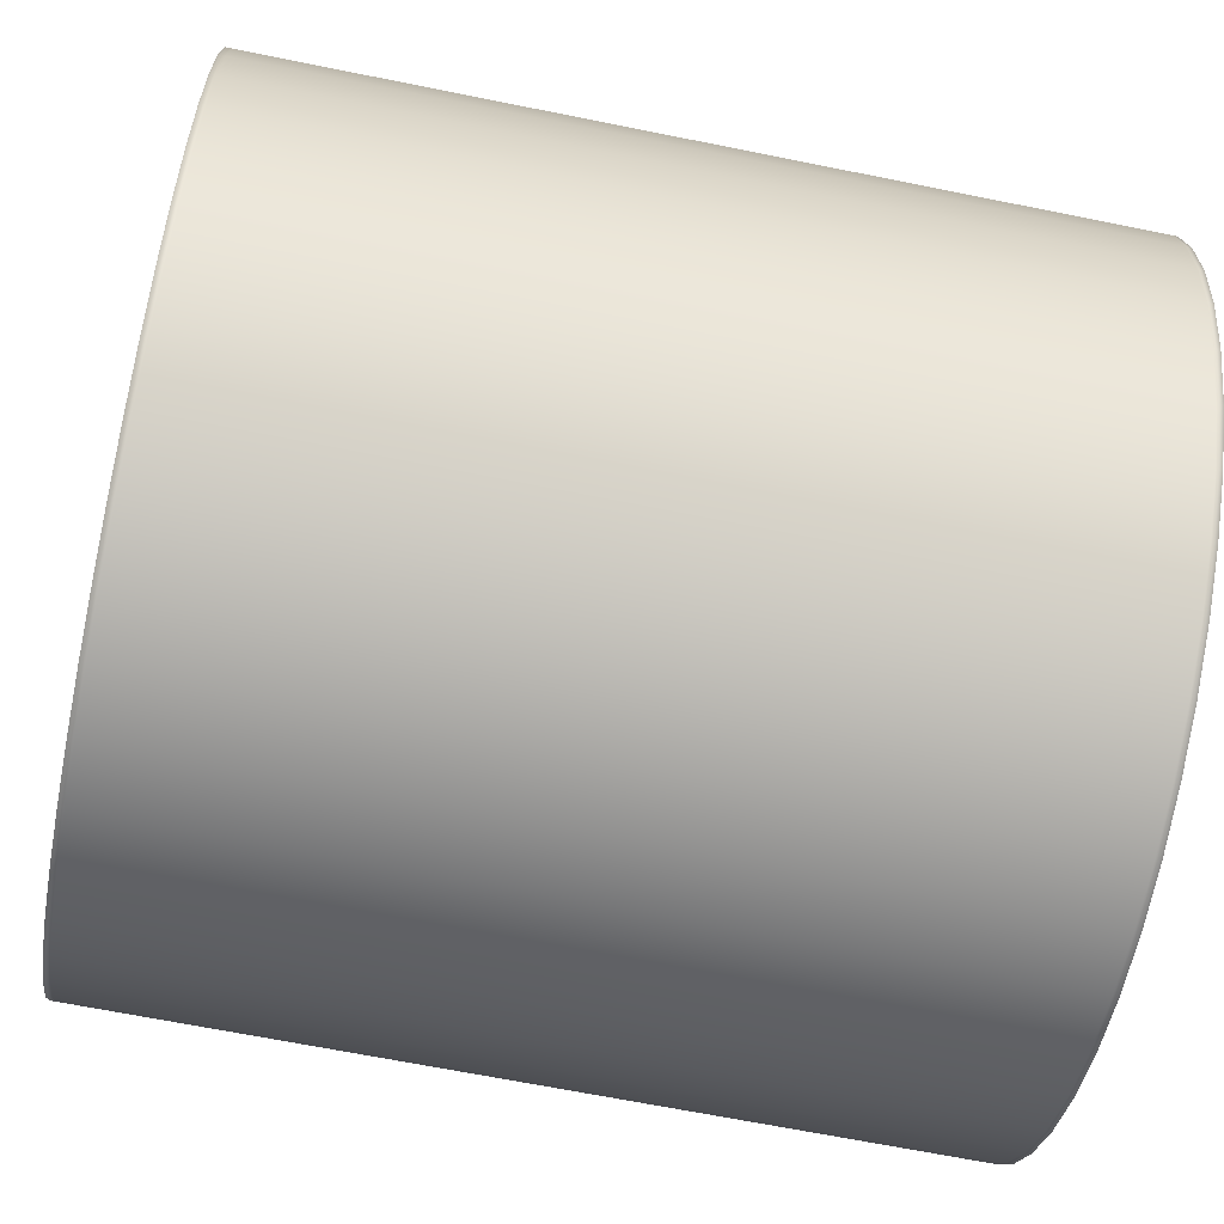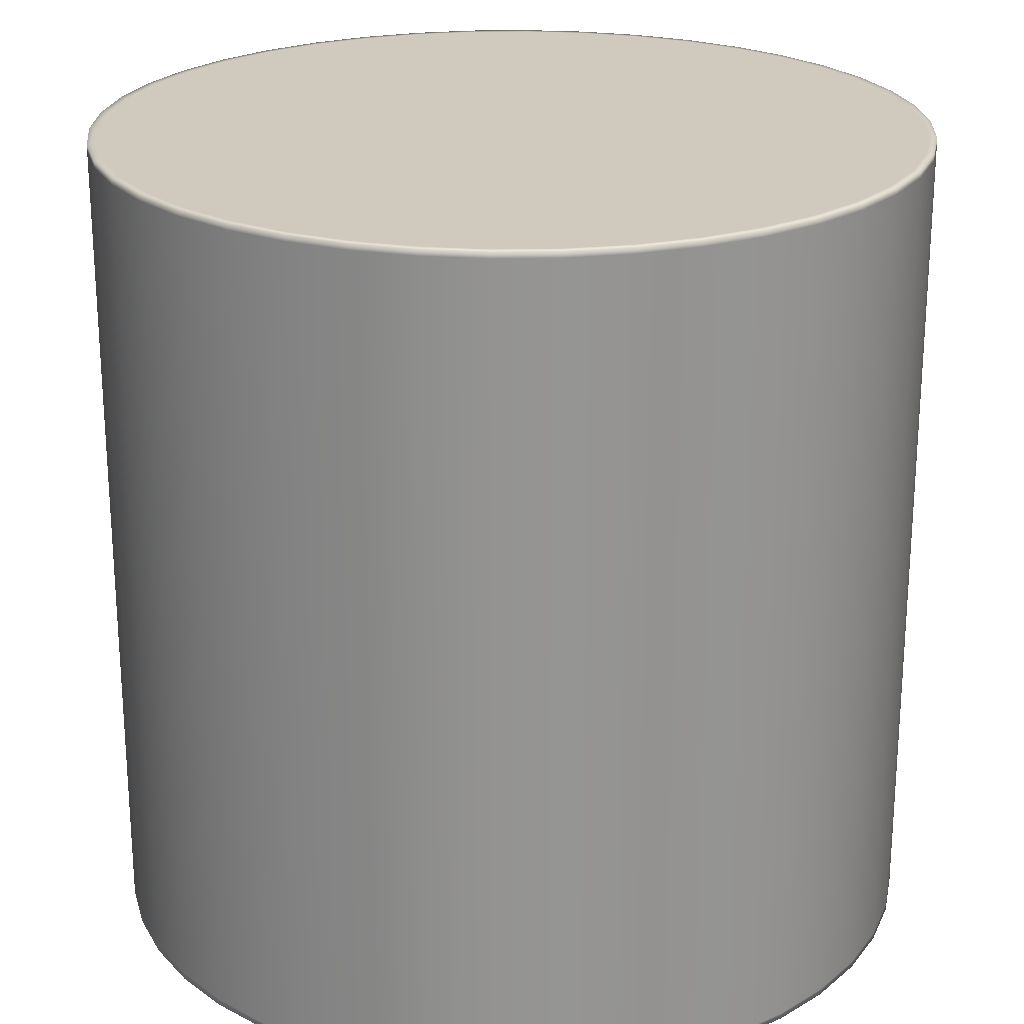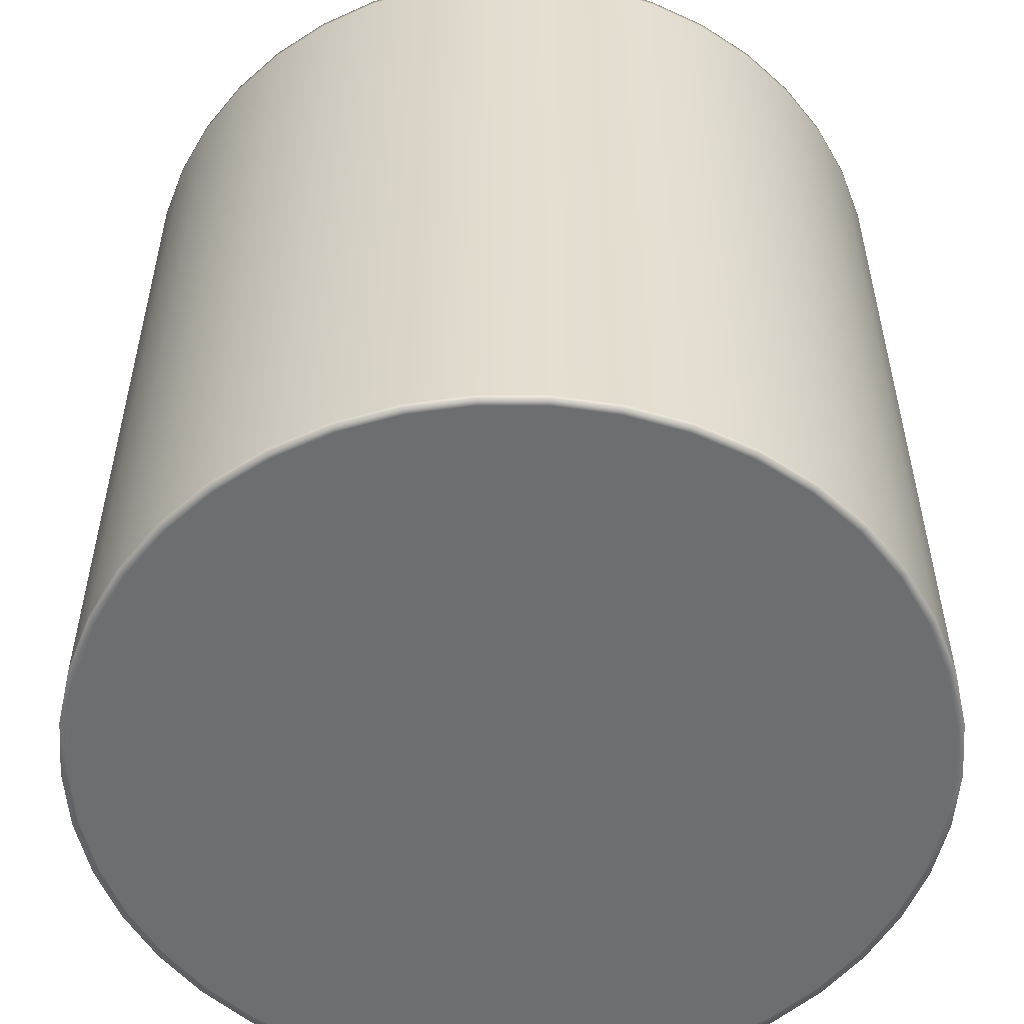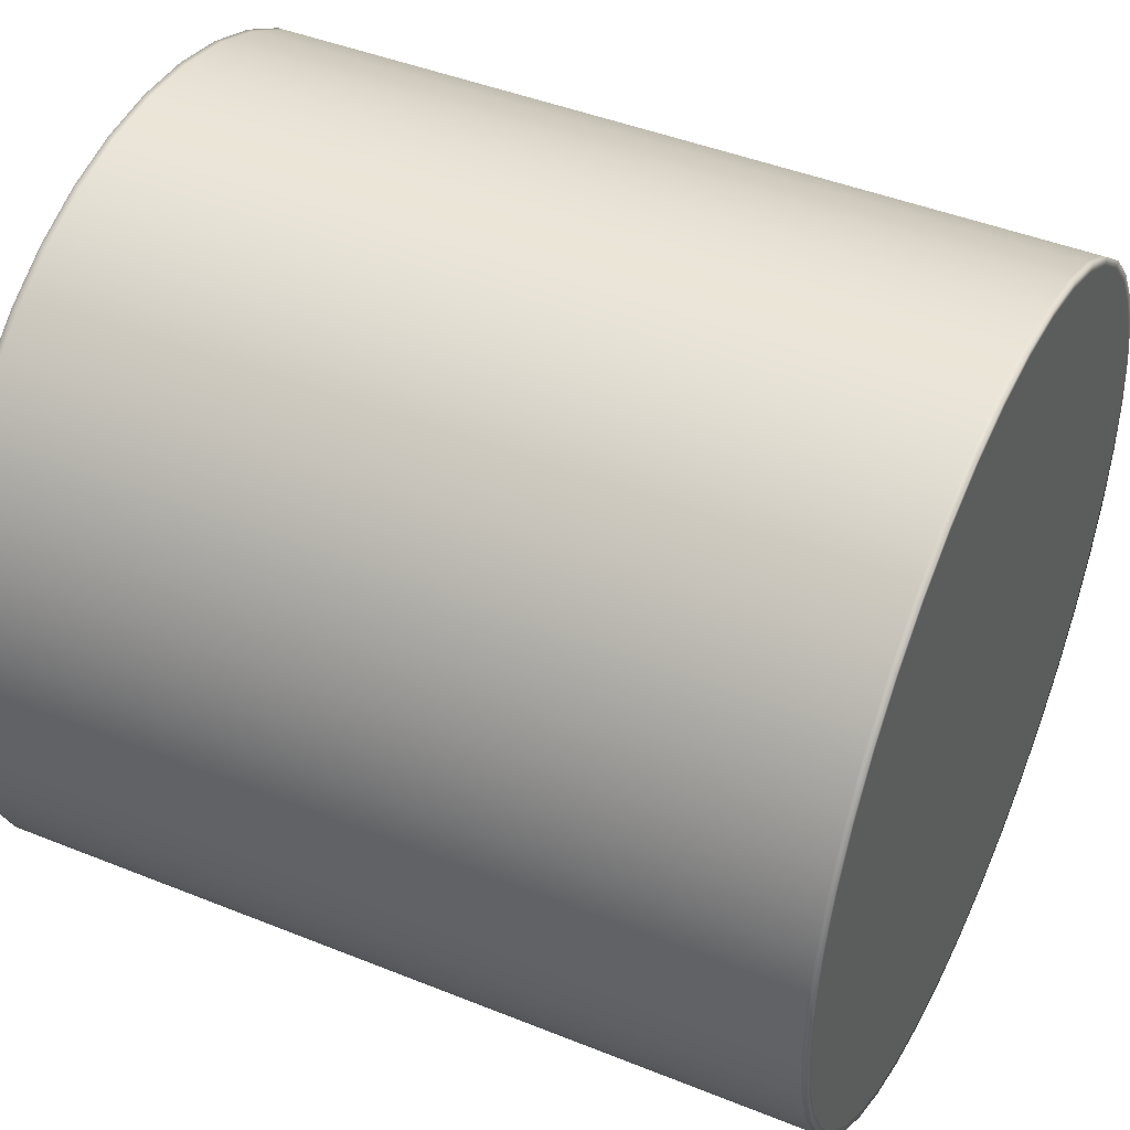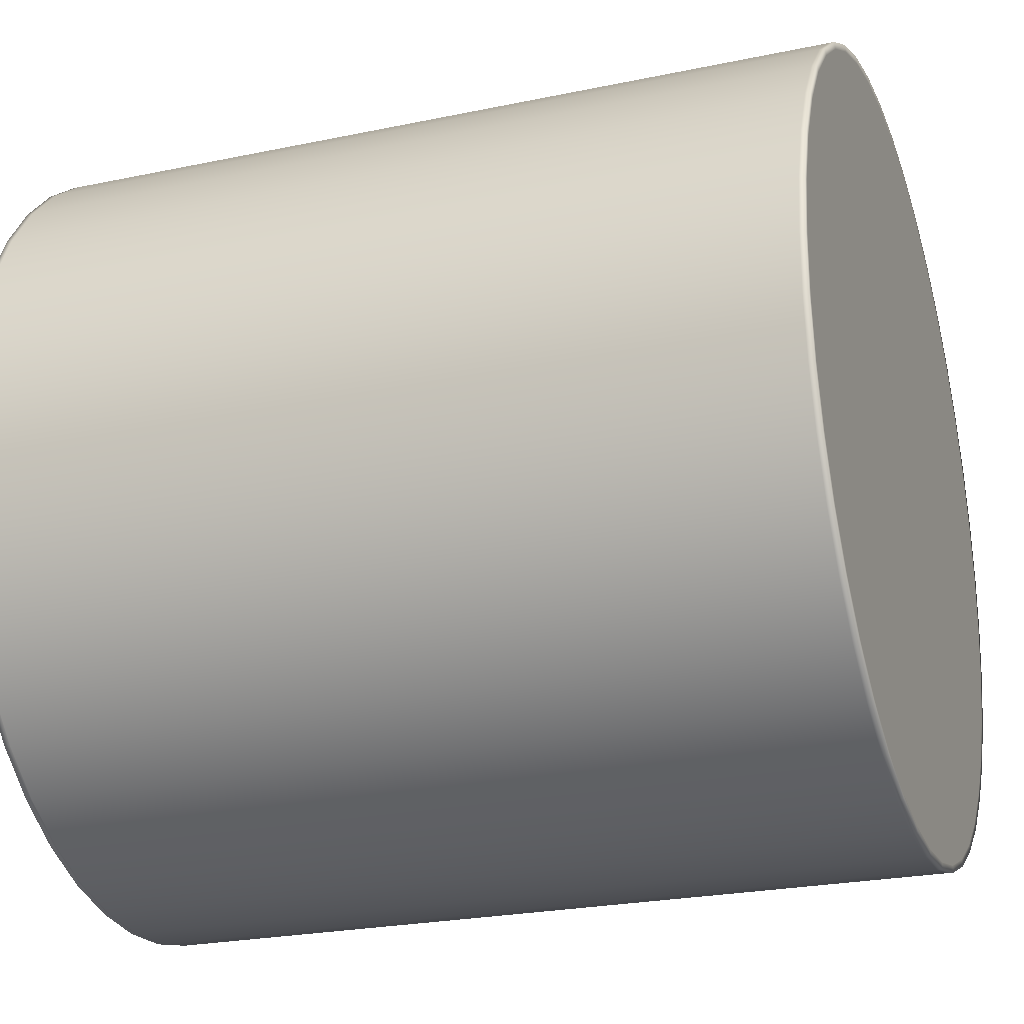
<metadata>
{"format":"obj","ext":"obj","renderer":"f3d","projection":"perspective","resolution":1024,"background":"white","views":[{"elev":-65.9,"azim":-101.5,"up":"+Z"},{"elev":23.1,"azim":88.2,"up":"+Y"},{"elev":-54.3,"azim":-13.0,"up":"+Y"},{"elev":44.4,"azim":-64.8,"up":"+Z"},{"elev":-24.3,"azim":-70.8,"up":"+Z"}]}
</metadata>
<code>
o Cylinder
v 0 -1 -1
v 0 1 -1
v 0.149 -1 -0.9888
v 0.149 1 -0.9888
v 0.2948 -1 -0.9556
v 0.2948 1 -0.9556
v 0.4339 -1 -0.901
v 0.4339 1 -0.901
v 0.5633 -1 -0.8262
v 0.5633 1 -0.8262
v 0.6802 -1 -0.7331
v 0.6802 1 -0.7331
v 0.7818 -1 -0.6235
v 0.7818 1 -0.6235
v 0.866 -1 -0.5
v 0.866 1 -0.5
v 0.9309 -1 -0.3653
v 0.9309 1 -0.3653
v 0.9749 -1 -0.2225
v 0.9749 1 -0.2225
v 0.9972 -1 -0.07473
v 0.9972 1 -0.07473
v 0.9972 -1 0.07473
v 0.9972 1 0.07473
v 0.9749 -1 0.2225
v 0.9749 1 0.2225
v 0.9309 -1 0.3653
v 0.9309 1 0.3653
v 0.866 -1 0.5
v 0.866 1 0.5
v 0.7818 -1 0.6235
v 0.7818 1 0.6235
v 0.6802 -1 0.7331
v 0.6802 1 0.7331
v 0.5633 -1 0.8262
v 0.5633 1 0.8262
v 0.4339 -1 0.901
v 0.4339 1 0.901
v 0.2948 -1 0.9556
v 0.2948 1 0.9556
v 0.149 -1 0.9888
v 0.149 1 0.9888
v -0 -1 1
v -0 1 1
v -0.149 -1 0.9888
v -0.149 1 0.9888
v -0.2948 -1 0.9556
v -0.2948 1 0.9556
v -0.4339 -1 0.901
v -0.4339 1 0.901
v -0.5633 -1 0.8262
v -0.5633 1 0.8262
v -0.6802 -1 0.7331
v -0.6802 1 0.7331
v -0.7818 -1 0.6235
v -0.7818 1 0.6235
v -0.866 -1 0.5
v -0.866 1 0.5
v -0.9309 -1 0.3653
v -0.9309 1 0.3653
v -0.9749 -1 0.2225
v -0.9749 1 0.2225
v -0.9972 -1 0.07473
v -0.9972 1 0.07473
v -0.9972 -1 -0.07473
v -0.9972 1 -0.07473
v -0.9749 -1 -0.2225
v -0.9749 1 -0.2225
v -0.9309 -1 -0.3653
v -0.9309 1 -0.3653
v -0.866 -1 -0.5
v -0.866 1 -0.5
v -0.7818 -1 -0.6235
v -0.7818 1 -0.6235
v -0.6802 -1 -0.7331
v -0.6802 1 -0.7331
v -0.5633 -1 -0.8262
v -0.5633 1 -0.8262
v -0.4339 -1 -0.901
v -0.4339 1 -0.901
v -0.2948 -1 -0.9556
v -0.2948 1 -0.9556
v -0.149 -1 -0.9888
v -0.149 1 -0.9888
v 0 -0.9855 -1
v 0 0.9855 -1
v 0.149 0.9855 -0.9888
v 0.149 -0.9855 -0.9888
v 0.2948 0.9855 -0.9556
v 0.2948 -0.9855 -0.9556
v 0.4339 0.9855 -0.901
v 0.4339 -0.9855 -0.901
v 0.5633 0.9855 -0.8262
v 0.5633 -0.9855 -0.8262
v 0.6802 0.9855 -0.7331
v 0.6802 -0.9855 -0.7331
v 0.7818 0.9855 -0.6235
v 0.7818 -0.9855 -0.6235
v 0.866 0.9855 -0.5
v 0.866 -0.9855 -0.5
v 0.9309 0.9855 -0.3653
v 0.9309 -0.9855 -0.3653
v 0.9749 0.9855 -0.2225
v 0.9749 -0.9855 -0.2225
v 0.9972 0.9855 -0.07473
v 0.9972 -0.9855 -0.07473
v 0.9972 0.9855 0.07473
v 0.9972 -0.9855 0.07473
v 0.9749 0.9855 0.2225
v 0.9749 -0.9855 0.2225
v 0.9309 0.9855 0.3653
v 0.9309 -0.9855 0.3653
v 0.866 0.9855 0.5
v 0.866 -0.9855 0.5
v 0.7818 0.9855 0.6235
v 0.7818 -0.9855 0.6235
v 0.6802 0.9855 0.7331
v 0.6802 -0.9855 0.7331
v 0.5633 0.9855 0.8262
v 0.5633 -0.9855 0.8262
v 0.4339 0.9855 0.901
v 0.4339 -0.9855 0.901
v 0.2948 0.9855 0.9556
v 0.2948 -0.9855 0.9556
v 0.149 0.9855 0.9888
v 0.149 -0.9855 0.9888
v -0 0.9855 1
v -0 -0.9855 1
v -0.149 0.9855 0.9888
v -0.149 -0.9855 0.9888
v -0.2948 0.9855 0.9556
v -0.2948 -0.9855 0.9556
v -0.4339 0.9855 0.901
v -0.4339 -0.9855 0.901
v -0.5633 0.9855 0.8262
v -0.5633 -0.9855 0.8262
v -0.6802 0.9855 0.7331
v -0.6802 -0.9855 0.7331
v -0.7818 0.9855 0.6235
v -0.7818 -0.9855 0.6235
v -0.866 0.9855 0.5
v -0.866 -0.9855 0.5
v -0.9309 0.9855 0.3653
v -0.9309 -0.9855 0.3653
v -0.9749 0.9855 0.2225
v -0.9749 -0.9855 0.2225
v -0.9972 0.9855 0.07473
v -0.9972 -0.9855 0.07473
v -0.9972 0.9855 -0.07473
v -0.9972 -0.9855 -0.07473
v -0.9749 0.9855 -0.2225
v -0.9749 -0.9855 -0.2225
v -0.9309 0.9855 -0.3653
v -0.9309 -0.9855 -0.3653
v -0.866 0.9855 -0.5
v -0.866 -0.9855 -0.5
v -0.7818 0.9855 -0.6235
v -0.7818 -0.9855 -0.6235
v -0.6802 0.9855 -0.7331
v -0.6802 -0.9855 -0.7331
v -0.5633 0.9855 -0.8262
v -0.5633 -0.9855 -0.8262
v -0.4339 0.9855 -0.901
v -0.4339 -0.9855 -0.901
v -0.2948 0.9855 -0.9556
v -0.2948 -0.9855 -0.9556
v -0.149 0.9855 -0.9888
v -0.149 -0.9855 -0.9888
v 0.1465 -1 -0.9722
v 0 -1 -0
v 0 -1 -0.9832
v 0.2898 -1 -0.9395
v 0.4266 -1 -0.8858
v 0.5539 -1 -0.8124
v 0.6687 -1 -0.7207
v 0.7687 -1 -0.613
v 0.8515 -1 -0.4916
v 0.9152 -1 -0.3592
v 0.9586 -1 -0.2188
v 0.9805 -1 -0.07347
v 0.9805 -1 0.07347
v 0.9586 -1 0.2188
v 0.9152 -1 0.3592
v 0.8515 -1 0.4916
v 0.7687 -1 0.613
v 0.6687 -1 0.7207
v 0.5539 -1 0.8124
v 0.4266 -1 0.8858
v 0.2898 -1 0.9395
v 0.1465 -1 0.9722
v -0 -1 0.9832
v -0.1465 -1 0.9722
v -0.2898 -1 0.9395
v -0.4266 -1 0.8858
v -0.5539 -1 0.8124
v -0.6687 -1 0.7207
v -0.7687 -1 0.613
v -0.8515 -1 0.4916
v -0.9152 -1 0.3592
v -0.9586 -1 0.2188
v -0.9805 -1 0.07347
v -0.9805 -1 -0.07347
v -0.9586 -1 -0.2188
v -0.9152 -1 -0.3592
v -0.8515 -1 -0.4916
v -0.7687 -1 -0.613
v -0.6687 -1 -0.7207
v -0.5539 -1 -0.8124
v -0.4266 -1 -0.8858
v -0.2898 -1 -0.9395
v -0.1465 -1 -0.9722
v 0 1 -0.9815
v 0 1 -0
v 0.1463 1 -0.9706
v 0.2893 1 -0.9379
v 0.4259 1 -0.8843
v 0.5529 1 -0.811
v 0.6676 1 -0.7195
v 0.7674 1 -0.612
v 0.85 1 -0.4908
v 0.9137 1 -0.3586
v 0.9569 1 -0.2184
v 0.9788 1 -0.07335
v 0.9788 1 0.07335
v 0.9569 1 0.2184
v 0.9137 1 0.3586
v 0.85 1 0.4908
v 0.7674 1 0.612
v 0.6676 1 0.7195
v 0.5529 1 0.811
v 0.4259 1 0.8843
v 0.2893 1 0.9379
v 0.1463 1 0.9706
v -0 1 0.9815
v -0.1463 1 0.9706
v -0.2893 1 0.9379
v -0.4259 1 0.8843
v -0.5529 1 0.811
v -0.6676 1 0.7195
v -0.7674 1 0.612
v -0.85 1 0.4908
v -0.9137 1 0.3586
v -0.9569 1 0.2184
v -0.9788 1 0.07335
v -0.9788 1 -0.07335
v -0.9569 1 -0.2184
v -0.9137 1 -0.3586
v -0.85 1 -0.4908
v -0.7674 1 -0.612
v -0.6676 1 -0.7195
v -0.5529 1 -0.811
v -0.4259 1 -0.8843
v -0.2893 1 -0.9379
v -0.1463 1 -0.9706
f 9 173 7
f 12 219 14
f 2 87 86
f 25 181 23
f 28 227 30
f 4 89 87
f 39 190 189
f 44 235 46
f 6 91 89
f 57 197 55
f 62 242 243
f 8 93 91
f 73 205 71
f 78 250 251
f 10 95 93
f 19 178 17
f 6 216 8
f 12 97 95
f 35 186 33
f 24 223 224
f 14 99 97
f 49 195 194
f 38 232 40
f 16 101 99
f 65 203 202
f 54 240 56
f 18 103 101
f 83 210 81
f 70 248 72
f 20 105 103
f 11 176 175
f 16 221 18
f 22 107 105
f 3 171 1
f 34 228 229
f 24 109 107
f 27 184 183
f 50 236 237
f 26 111 109
f 45 191 43
f 64 245 66
f 28 113 111
f 61 199 59
f 80 253 82
f 30 115 113
f 77 207 75
f 10 218 12
f 32 117 115
f 7 172 5
f 28 225 226
f 34 119 117
f 23 180 21
f 42 234 44
f 36 121 119
f 39 188 37
f 58 242 60
f 38 123 121
f 55 196 53
f 76 249 250
f 40 125 123
f 71 204 69
f 4 215 6
f 42 127 125
f 17 177 15
f 20 223 22
f 44 129 127
f 33 185 31
f 36 231 38
f 46 131 129
f 49 193 47
f 52 239 54
f 48 133 131
f 65 201 63
f 68 247 70
f 50 135 133
f 81 209 79
f 14 220 16
f 52 137 135
f 9 175 174
f 30 228 32
f 54 139 137
f 25 183 182
f 48 235 236
f 56 141 139
f 43 190 41
f 62 244 64
f 58 143 141
f 59 198 57
f 80 251 252
f 60 145 143
f 75 206 73
f 2 254 212
f 62 147 145
f 5 169 3
f 8 217 10
f 64 149 147
f 21 179 19
f 24 225 26
f 66 151 149
f 35 188 187
f 42 232 233
f 68 153 151
f 53 195 51
f 56 241 58
f 70 155 153
f 69 203 67
f 74 248 249
f 72 157 155
f 13 177 176
f 20 221 222
f 74 159 157
f 29 185 184
f 36 229 230
f 76 161 159
f 1 211 83
f 50 238 52
f 78 163 161
f 45 193 192
f 66 246 68
f 80 165 163
f 63 200 61
f 2 214 4
f 82 167 165
f 79 208 77
f 82 254 84
f 84 86 167
f 168 1 83
f 167 85 168
f 166 83 81
f 165 168 166
f 164 81 79
f 163 166 164
f 162 79 77
f 161 164 162
f 160 77 75
f 159 162 160
f 158 75 73
f 157 160 158
f 156 73 71
f 155 158 156
f 154 71 69
f 153 156 154
f 152 69 67
f 151 154 152
f 150 67 65
f 149 152 150
f 148 65 63
f 147 150 148
f 146 63 61
f 145 148 146
f 144 61 59
f 143 146 144
f 142 59 57
f 141 144 142
f 140 57 55
f 139 142 140
f 138 55 53
f 137 140 138
f 136 53 51
f 135 138 136
f 134 51 49
f 133 136 134
f 132 49 47
f 131 134 132
f 130 47 45
f 129 132 130
f 128 45 43
f 127 130 128
f 126 43 41
f 125 128 126
f 124 41 39
f 123 126 124
f 122 39 37
f 121 124 122
f 120 37 35
f 119 122 120
f 118 35 33
f 117 120 118
f 116 33 31
f 115 118 116
f 114 31 29
f 113 116 114
f 112 29 27
f 111 114 112
f 110 27 25
f 109 112 110
f 108 25 23
f 107 110 108
f 106 23 21
f 105 108 106
f 104 21 19
f 103 106 104
f 102 19 17
f 101 104 102
f 100 17 15
f 99 102 100
f 98 15 13
f 97 100 98
f 96 13 11
f 95 98 96
f 94 11 9
f 93 96 94
f 92 9 7
f 91 94 92
f 90 7 5
f 89 92 90
f 88 5 3
f 87 90 88
f 85 3 1
f 86 88 85
f 170 171 169
f 170 169 172
f 170 172 173
f 170 173 174
f 170 174 175
f 170 175 176
f 170 176 177
f 170 177 178
f 170 178 179
f 170 179 180
f 170 180 181
f 170 181 182
f 170 182 183
f 170 183 184
f 170 184 185
f 170 185 186
f 170 186 187
f 170 187 188
f 170 188 189
f 170 189 190
f 170 190 191
f 170 191 192
f 170 192 193
f 170 193 194
f 170 194 195
f 170 195 196
f 170 196 197
f 170 197 198
f 170 198 199
f 170 199 200
f 170 200 201
f 170 201 202
f 170 202 203
f 170 203 204
f 170 204 205
f 170 205 206
f 170 206 207
f 170 207 208
f 170 208 209
f 170 209 210
f 170 210 211
f 170 211 171
f 213 214 212
f 213 215 214
f 213 216 215
f 213 217 216
f 213 218 217
f 213 219 218
f 213 220 219
f 213 221 220
f 213 222 221
f 213 223 222
f 213 224 223
f 213 225 224
f 213 226 225
f 213 227 226
f 213 228 227
f 213 229 228
f 213 230 229
f 213 231 230
f 213 232 231
f 213 233 232
f 213 234 233
f 213 235 234
f 213 236 235
f 213 237 236
f 213 238 237
f 213 239 238
f 213 240 239
f 213 241 240
f 213 242 241
f 213 243 242
f 213 244 243
f 213 245 244
f 213 246 245
f 213 247 246
f 213 248 247
f 213 249 248
f 213 250 249
f 213 251 250
f 213 252 251
f 213 253 252
f 213 254 253
f 213 212 254
f 9 174 173
f 12 218 219
f 2 4 87
f 25 182 181
f 28 226 227
f 4 6 89
f 39 41 190
f 44 234 235
f 6 8 91
f 57 198 197
f 62 60 242
f 8 10 93
f 73 206 205
f 78 76 250
f 10 12 95
f 19 179 178
f 6 215 216
f 12 14 97
f 35 187 186
f 24 22 223
f 14 16 99
f 49 51 195
f 38 231 232
f 16 18 101
f 65 67 203
f 54 239 240
f 18 20 103
f 83 211 210
f 70 247 248
f 20 22 105
f 11 13 176
f 16 220 221
f 22 24 107
f 3 169 171
f 34 32 228
f 24 26 109
f 27 29 184
f 50 48 236
f 26 28 111
f 45 192 191
f 64 244 245
f 28 30 113
f 61 200 199
f 80 252 253
f 30 32 115
f 77 208 207
f 10 217 218
f 32 34 117
f 7 173 172
f 28 26 225
f 34 36 119
f 23 181 180
f 42 233 234
f 36 38 121
f 39 189 188
f 58 241 242
f 38 40 123
f 55 197 196
f 76 74 249
f 40 42 125
f 71 205 204
f 4 214 215
f 42 44 127
f 17 178 177
f 20 222 223
f 44 46 129
f 33 186 185
f 36 230 231
f 46 48 131
f 49 194 193
f 52 238 239
f 48 50 133
f 65 202 201
f 68 246 247
f 50 52 135
f 81 210 209
f 14 219 220
f 52 54 137
f 9 11 175
f 30 227 228
f 54 56 139
f 25 27 183
f 48 46 235
f 56 58 141
f 43 191 190
f 62 243 244
f 58 60 143
f 59 199 198
f 80 78 251
f 60 62 145
f 75 207 206
f 2 84 254
f 62 64 147
f 5 172 169
f 8 216 217
f 64 66 149
f 21 180 179
f 24 224 225
f 66 68 151
f 35 37 188
f 42 40 232
f 68 70 153
f 53 196 195
f 56 240 241
f 70 72 155
f 69 204 203
f 74 72 248
f 72 74 157
f 13 15 177
f 20 18 221
f 74 76 159
f 29 31 185
f 36 34 229
f 76 78 161
f 1 171 211
f 50 237 238
f 78 80 163
f 45 47 193
f 66 245 246
f 80 82 165
f 63 201 200
f 2 212 214
f 82 84 167
f 79 209 208
f 82 253 254
f 84 2 86
f 168 85 1
f 167 86 85
f 166 168 83
f 165 167 168
f 164 166 81
f 163 165 166
f 162 164 79
f 161 163 164
f 160 162 77
f 159 161 162
f 158 160 75
f 157 159 160
f 156 158 73
f 155 157 158
f 154 156 71
f 153 155 156
f 152 154 69
f 151 153 154
f 150 152 67
f 149 151 152
f 148 150 65
f 147 149 150
f 146 148 63
f 145 147 148
f 144 146 61
f 143 145 146
f 142 144 59
f 141 143 144
f 140 142 57
f 139 141 142
f 138 140 55
f 137 139 140
f 136 138 53
f 135 137 138
f 134 136 51
f 133 135 136
f 132 134 49
f 131 133 134
f 130 132 47
f 129 131 132
f 128 130 45
f 127 129 130
f 126 128 43
f 125 127 128
f 124 126 41
f 123 125 126
f 122 124 39
f 121 123 124
f 120 122 37
f 119 121 122
f 118 120 35
f 117 119 120
f 116 118 33
f 115 117 118
f 114 116 31
f 113 115 116
f 112 114 29
f 111 113 114
f 110 112 27
f 109 111 112
f 108 110 25
f 107 109 110
f 106 108 23
f 105 107 108
f 104 106 21
f 103 105 106
f 102 104 19
f 101 103 104
f 100 102 17
f 99 101 102
f 98 100 15
f 97 99 100
f 96 98 13
f 95 97 98
f 94 96 11
f 93 95 96
f 92 94 9
f 91 93 94
f 90 92 7
f 89 91 92
f 88 90 5
f 87 89 90
f 85 88 3
f 86 87 88

</code>
